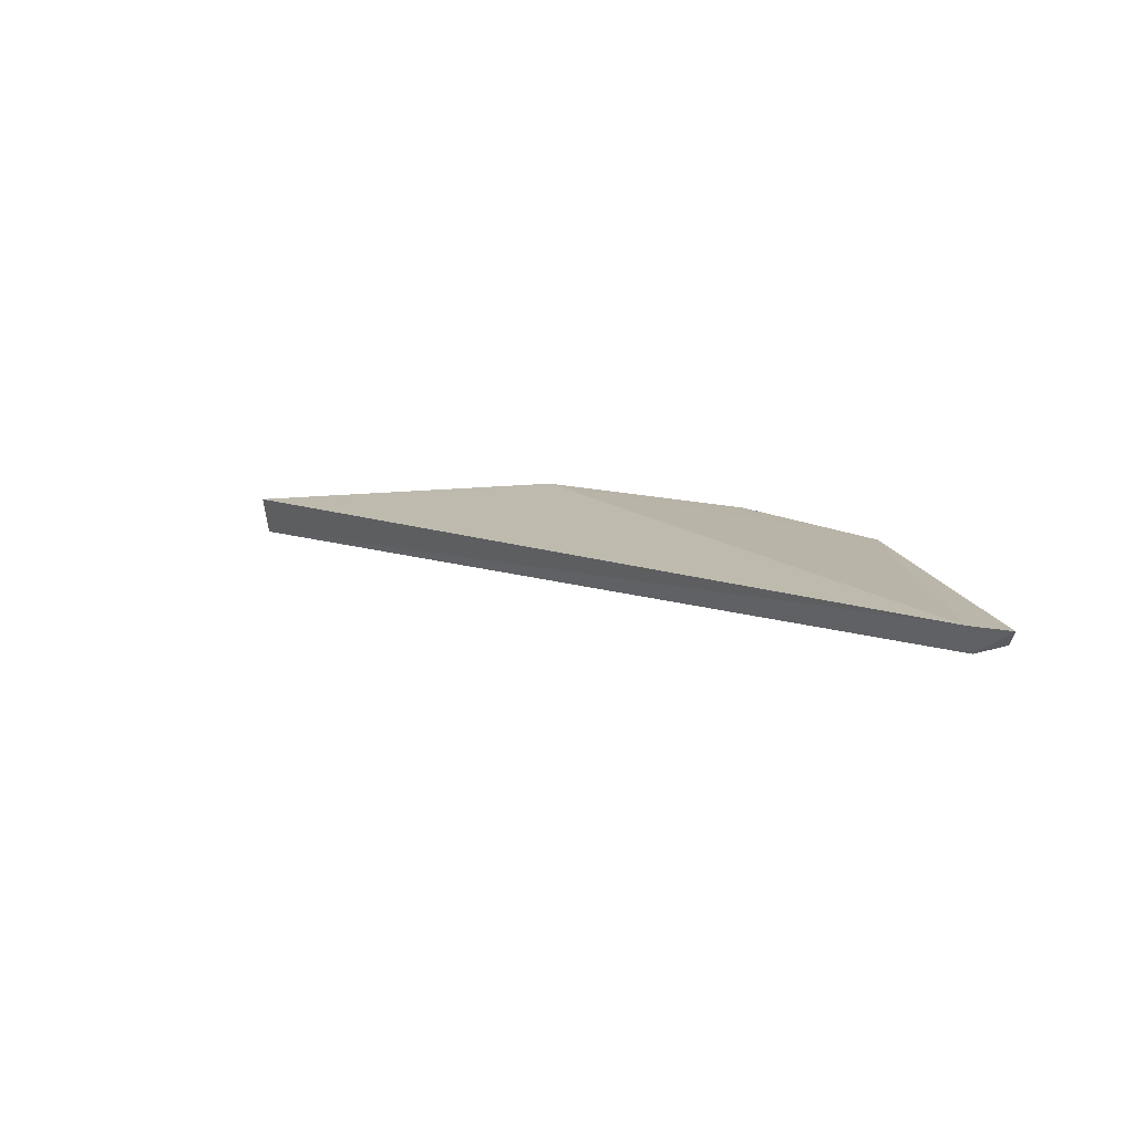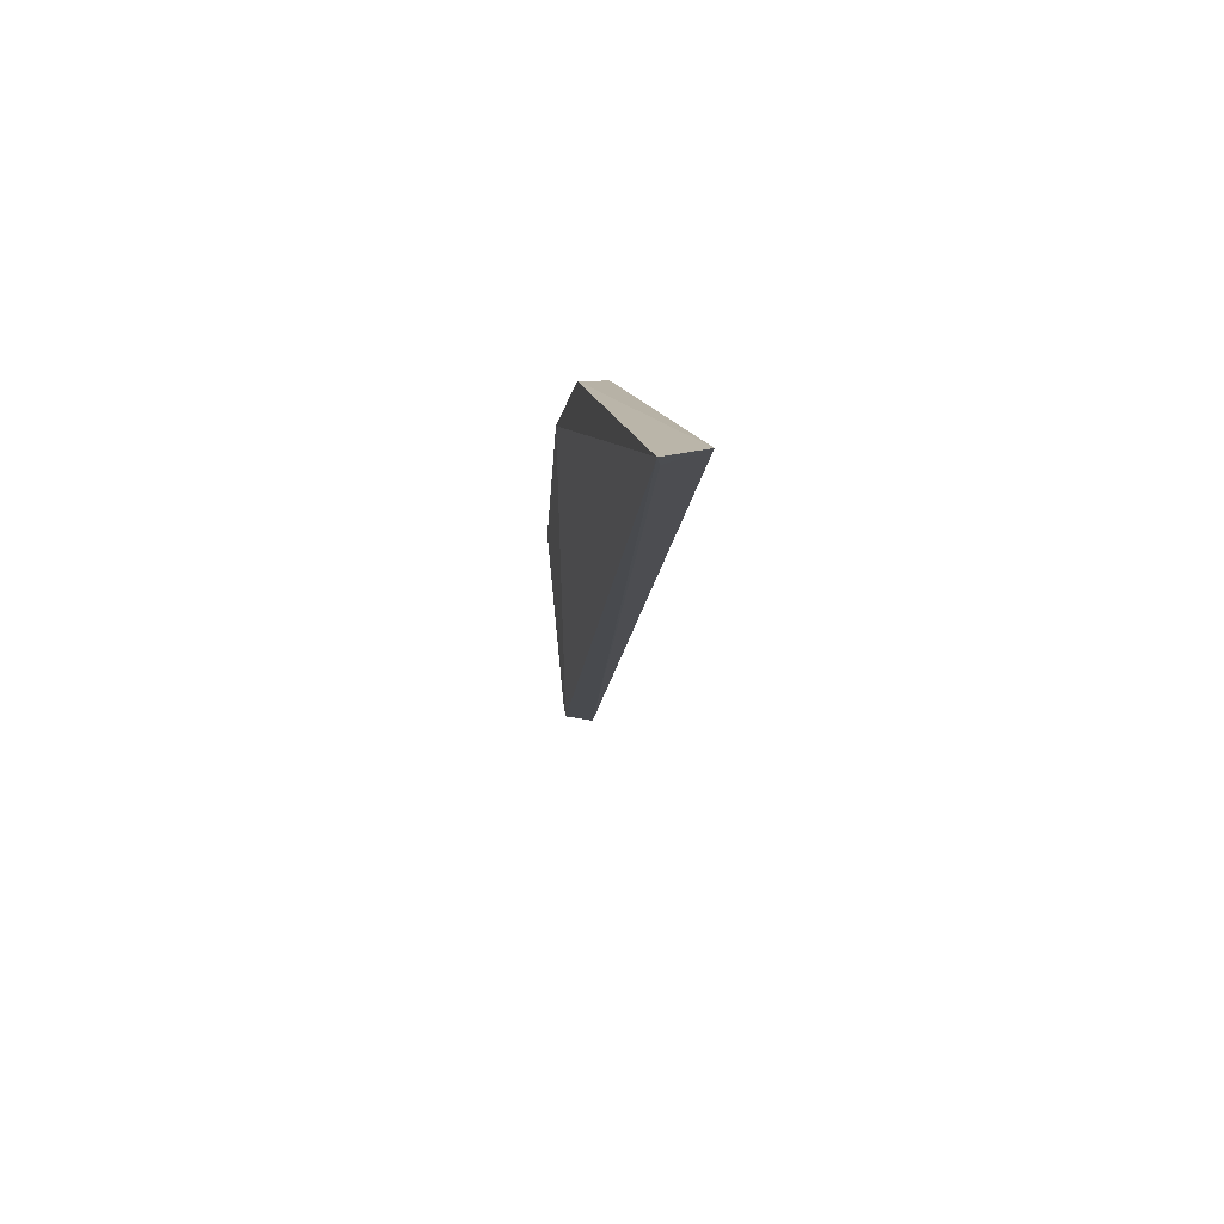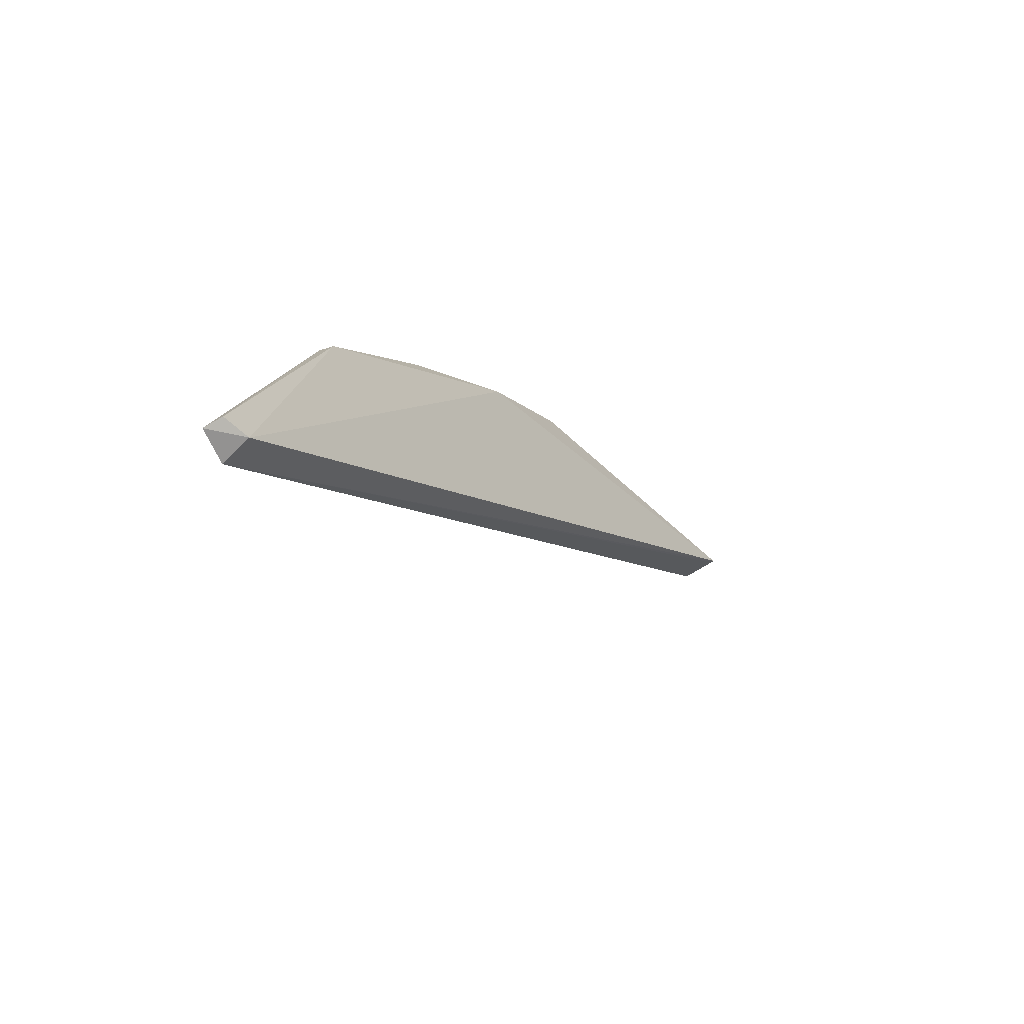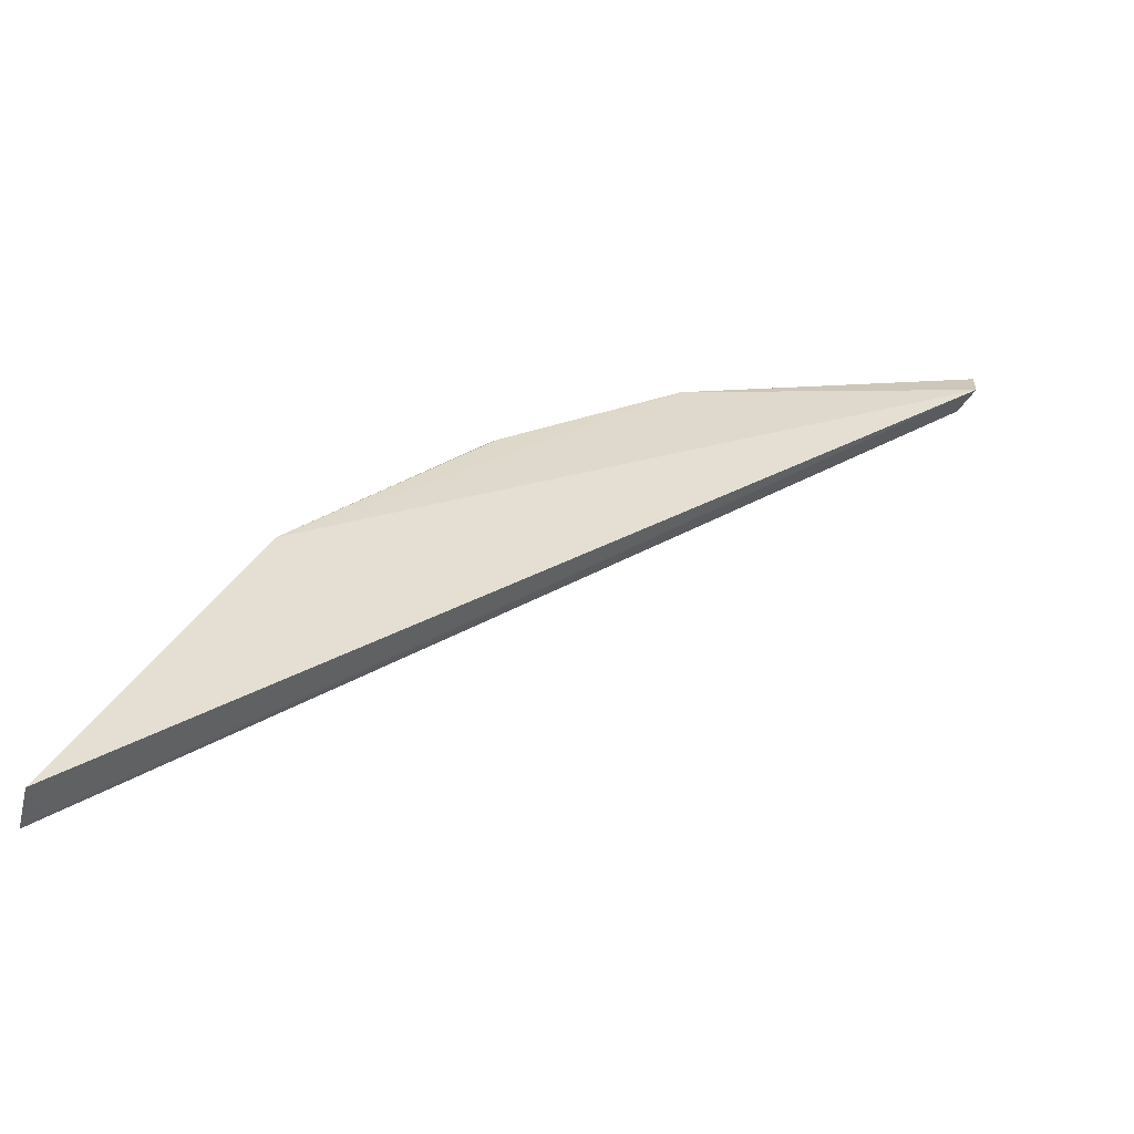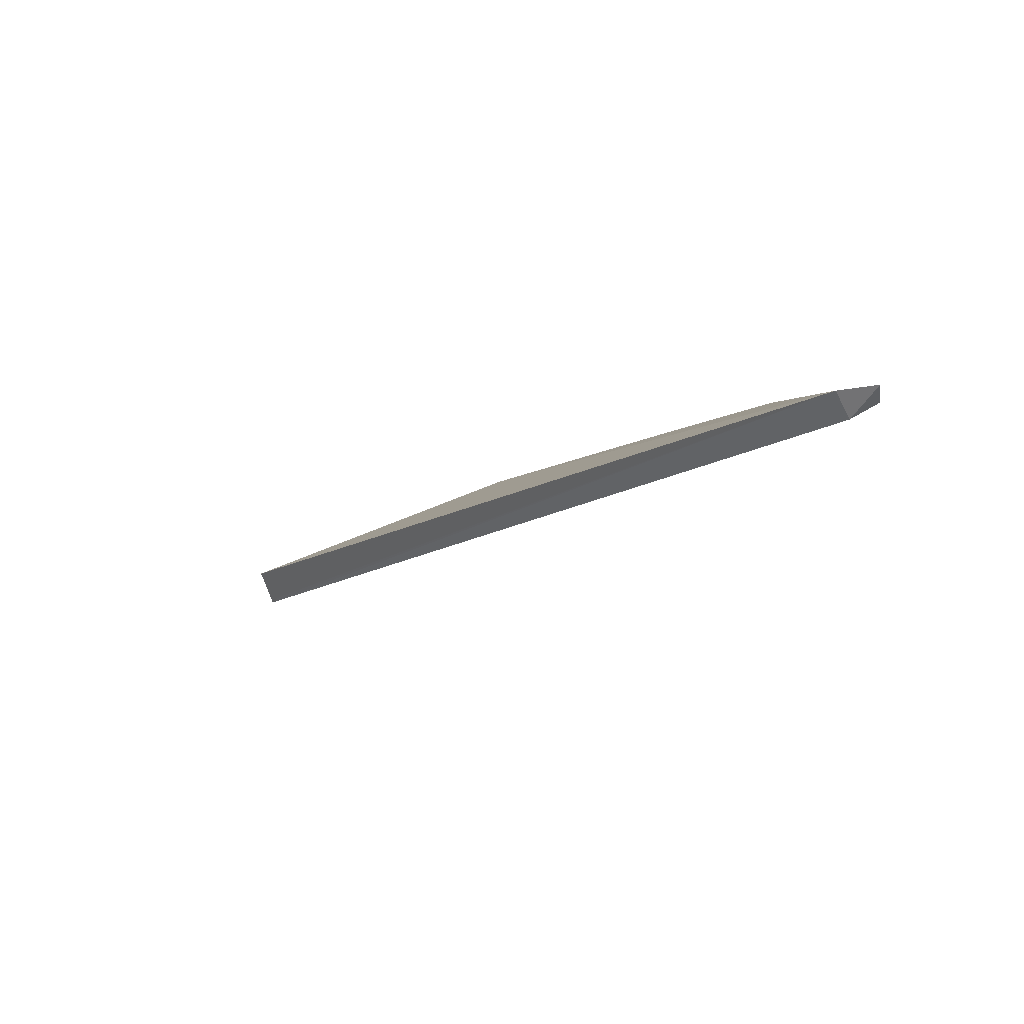
<metadata>
{"format":"obj","ext":"obj","renderer":"f3d","projection":"perspective","resolution":1024,"background":"white","views":[{"elev":-67.1,"azim":101.1,"up":"+Z"},{"elev":37.2,"azim":-13.9,"up":"+Z"},{"elev":-65.5,"azim":-143.4,"up":"+Z"},{"elev":-52.9,"azim":77.9,"up":"+Y"},{"elev":-78.7,"azim":113.8,"up":"+Z"}]}
</metadata>
<code>
v -0.137 0.05097 0.06434
v -0.1372 0.05357 0.06294
v -0.139 0.05084 0.06438
v -0.1337 0.08659 0.02422
v -0.136 0.0774 0.04757
v -0.1332 0.08482 0.02447
v -0.1379 0.06729 0.0573
v -0.1387 0.05154 0.06357
v -0.1347 0.08495 0.02496
v -0.1364 0.06774 0.05684
v -0.1353 0.083 0.03892
v -0.1377 0.07223 0.05207
v -0.1362 0.0772 0.04799
v -0.1345 0.08636 0.02477
v -0.136 0.08281 0.03876
f 7 3 1
f 8 6 1
f 8 1 3
f 8 3 6
f 9 6 3
f 9 4 6
f 10 1 6
f 10 7 1
f 11 6 4
f 11 10 6
f 11 5 10
f 12 9 3
f 12 3 7
f 13 10 5
f 13 7 10
f 13 12 7
f 13 5 11
f 14 11 4
f 14 4 9
f 15 13 11
f 15 12 13
f 15 11 14
f 15 14 9
f 15 9 12

</code>
